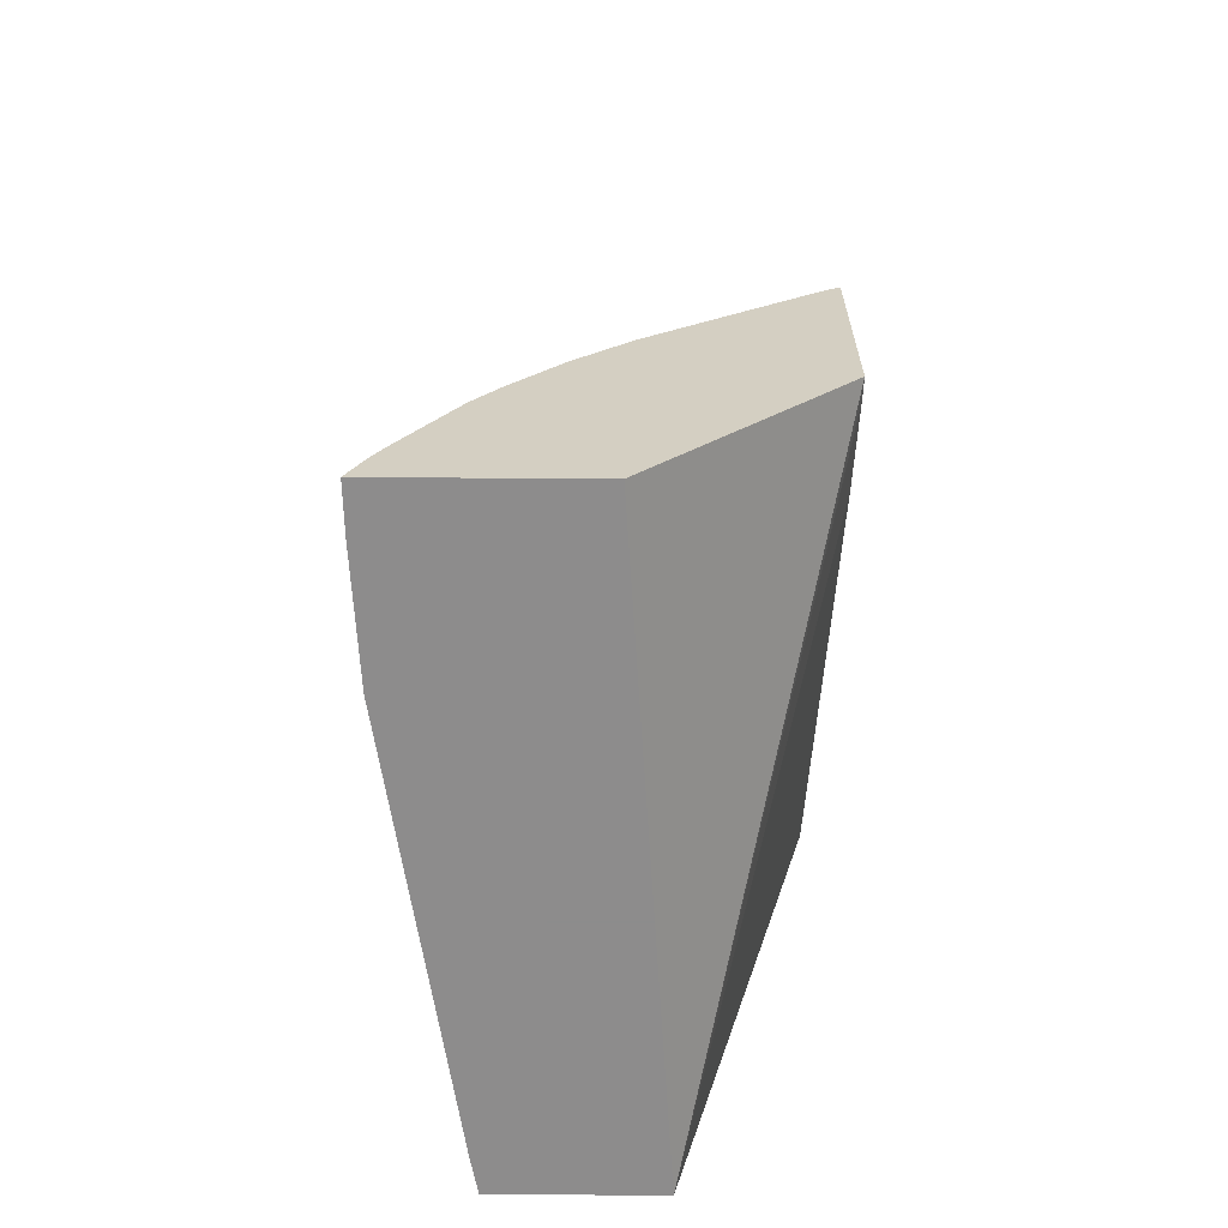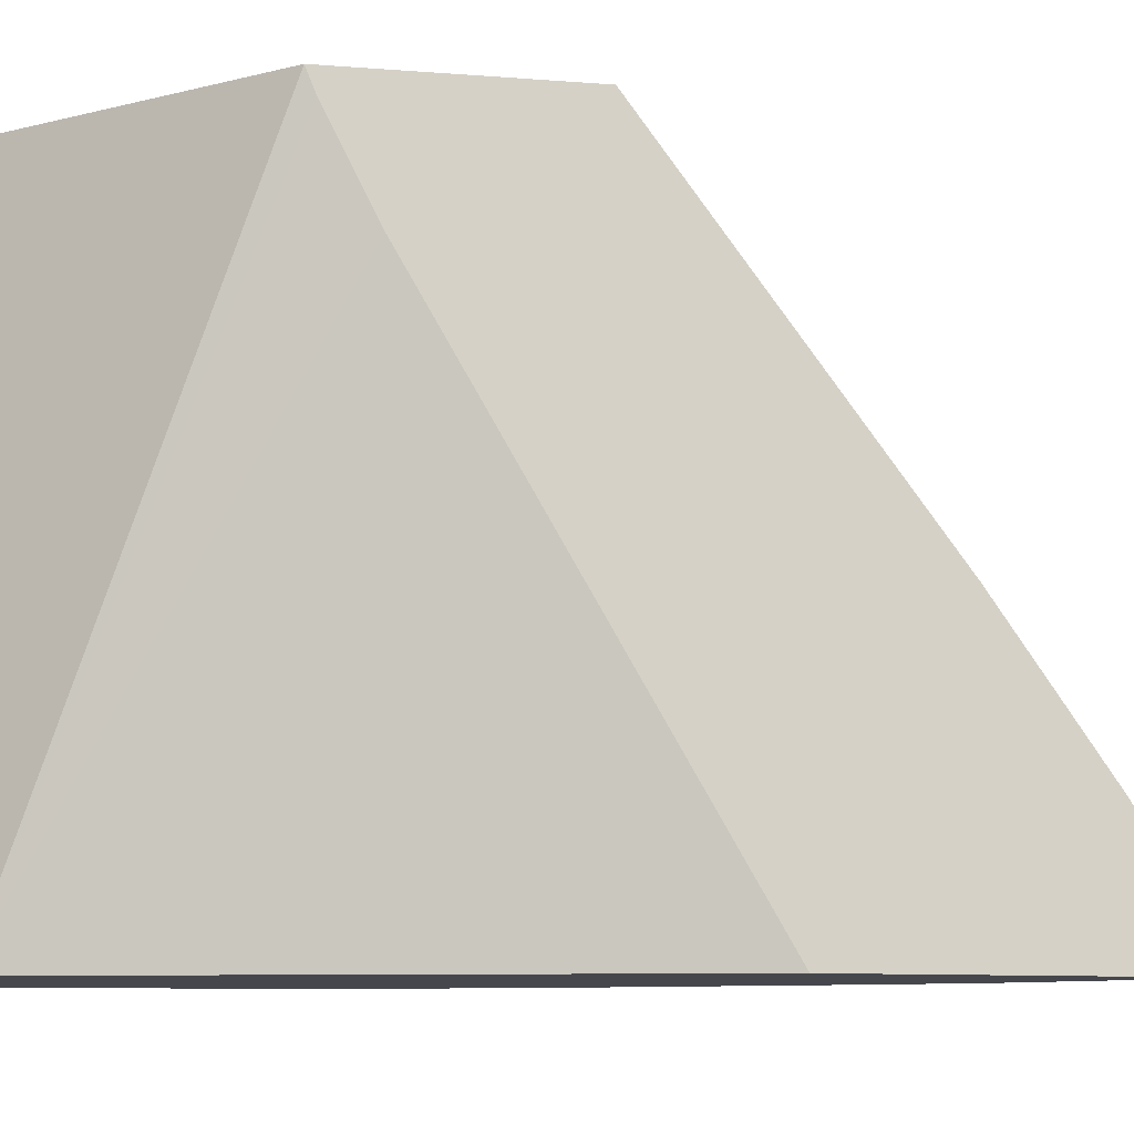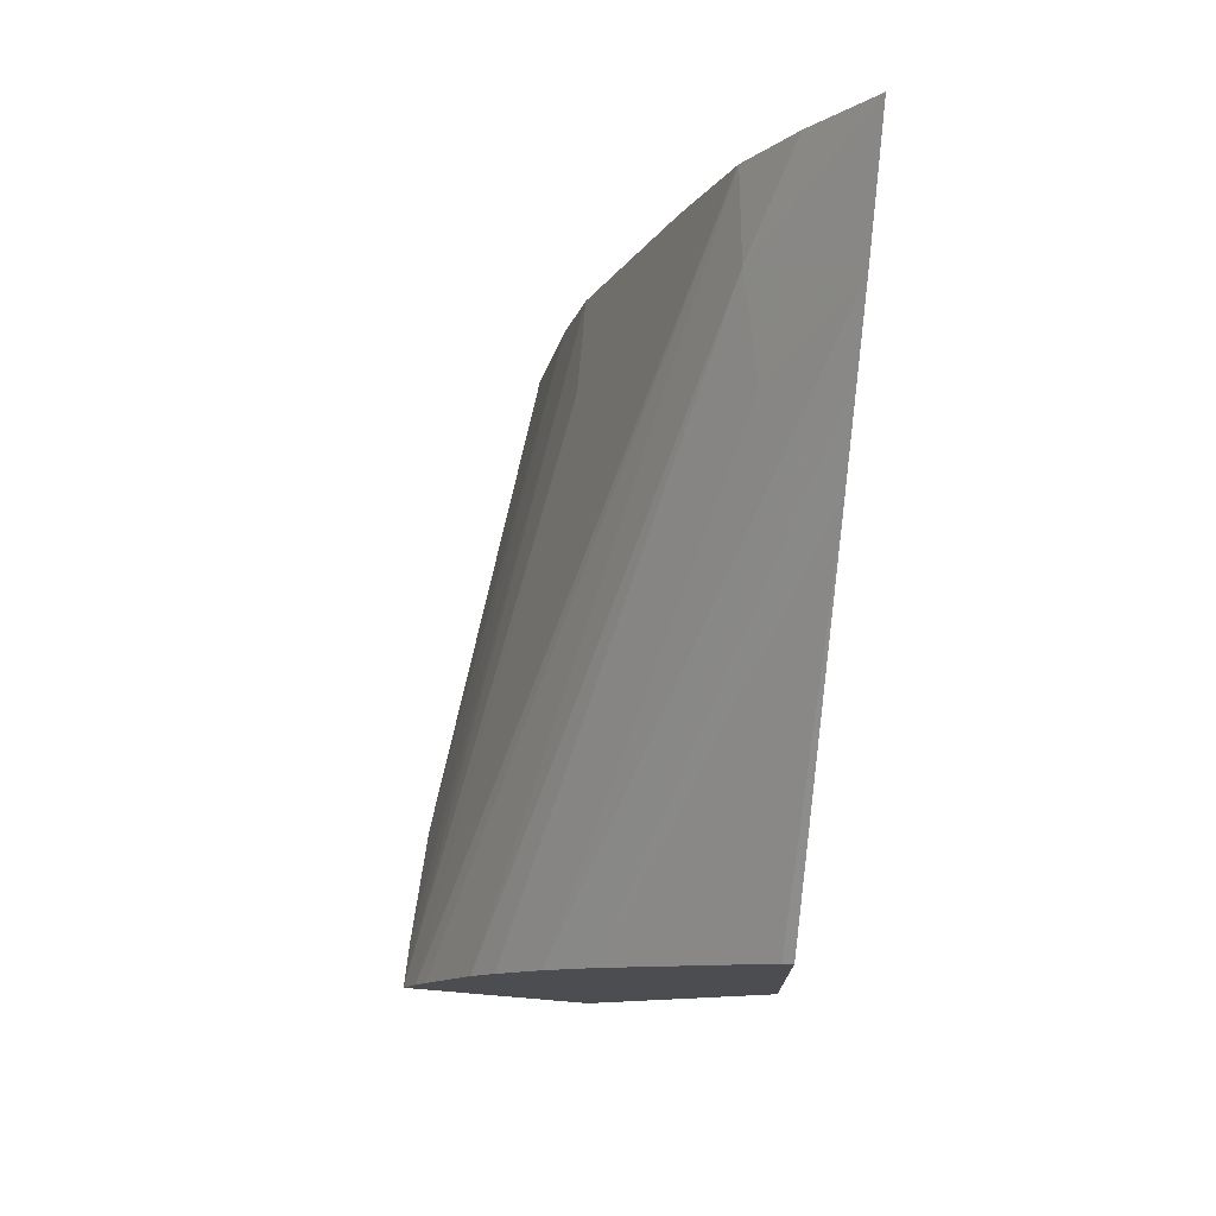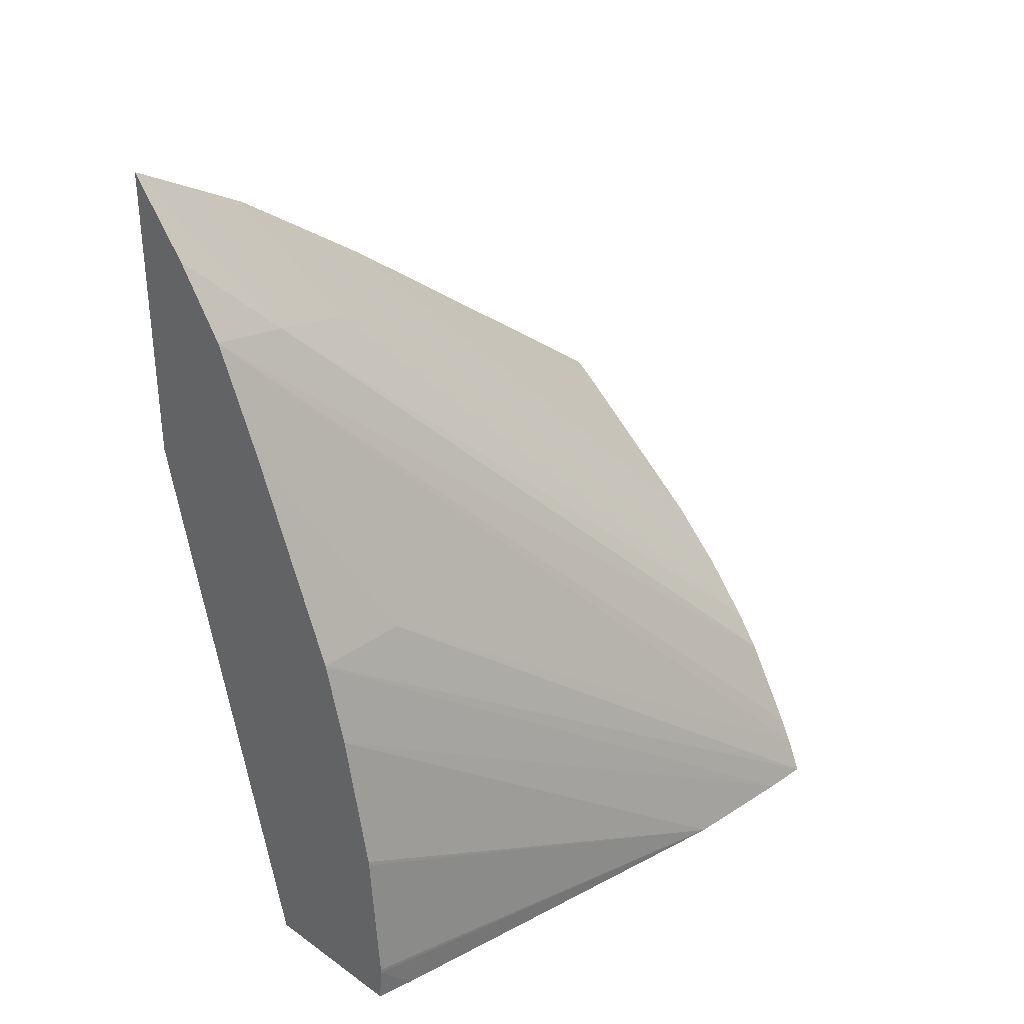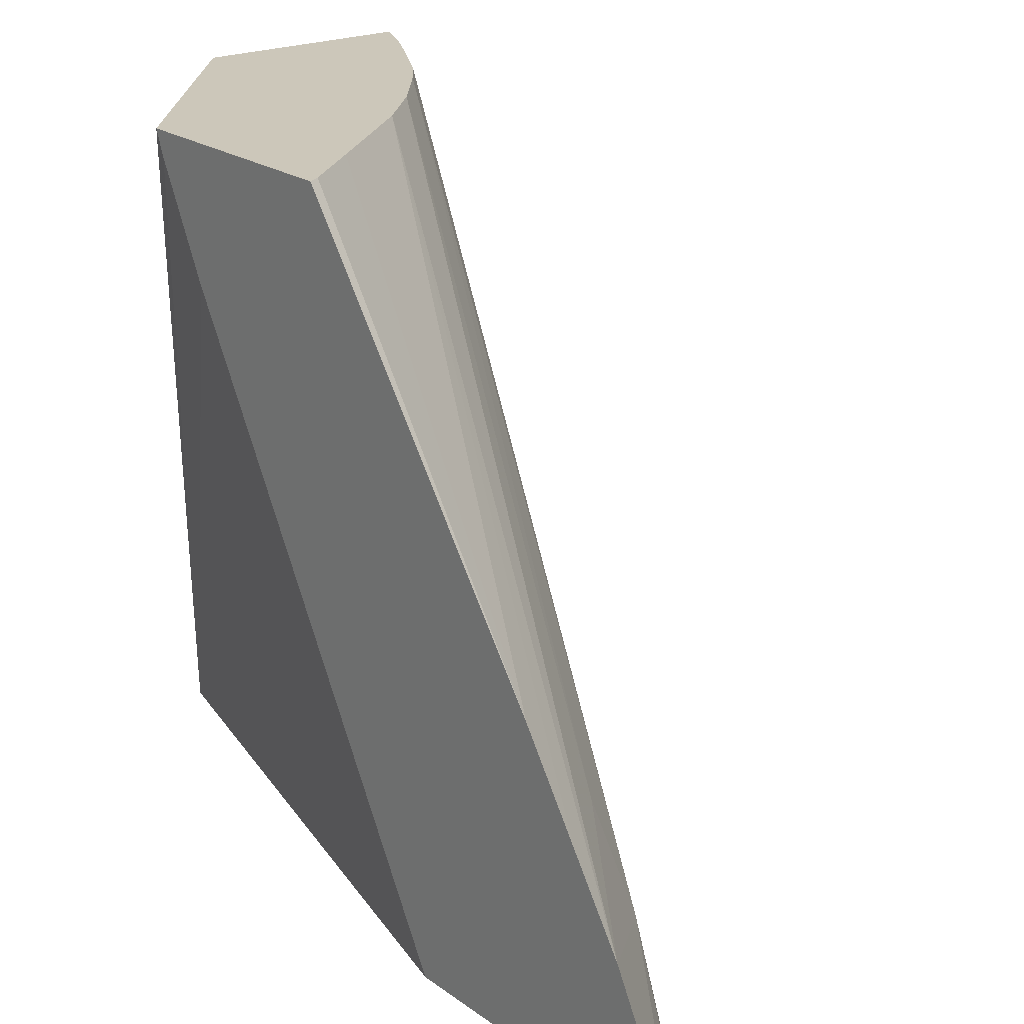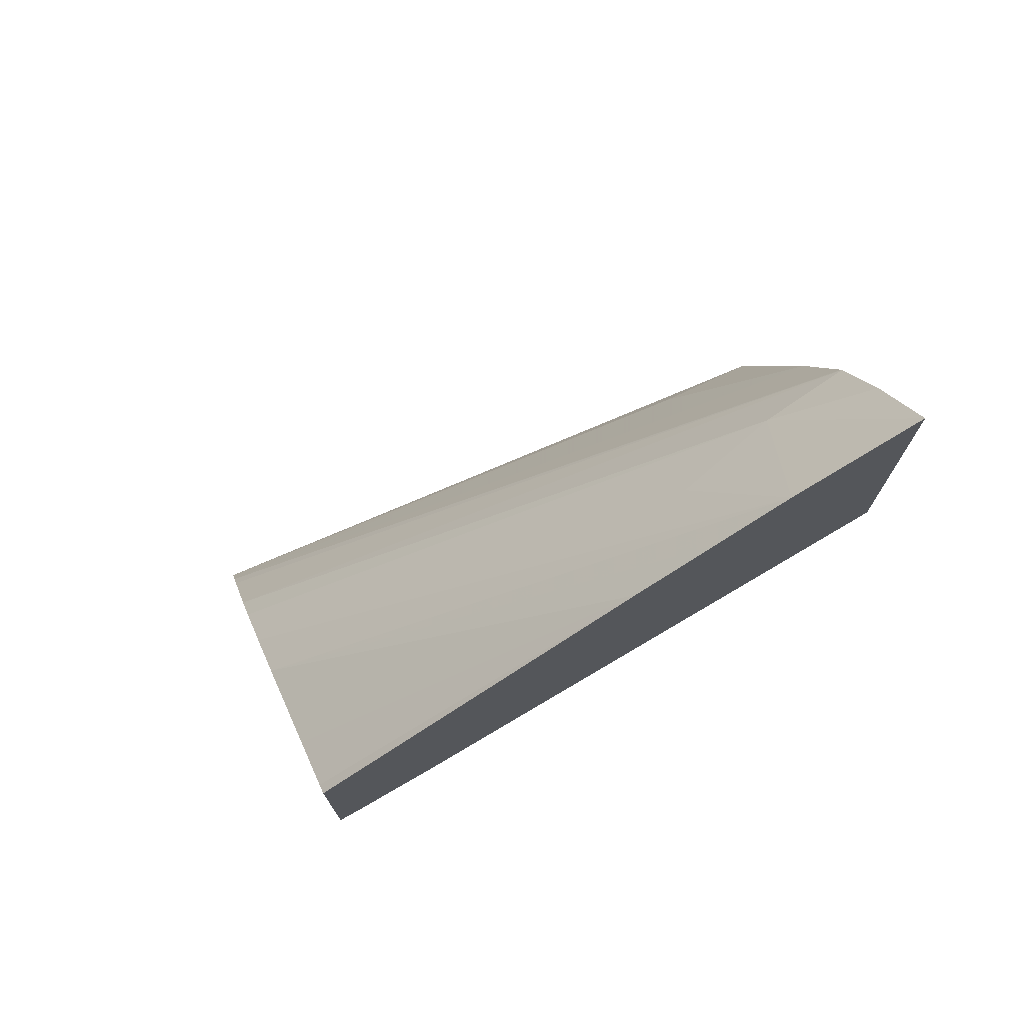
<metadata>
{"format":"obj","ext":"obj","renderer":"f3d","projection":"perspective","resolution":1024,"background":"white","views":[{"elev":-64.3,"azim":179.6,"up":"+Z"},{"elev":-11.0,"azim":-100.7,"up":"+Y"},{"elev":73.9,"azim":-175.2,"up":"+Z"},{"elev":31.9,"azim":44.5,"up":"+Z"},{"elev":21.4,"azim":-38.3,"up":"+Y"},{"elev":74.0,"azim":-115.6,"up":"+Z"}]}
</metadata>
<code>
v 0.001559 0.1269 0.03111
v 0.0006232 0.1302 0.03289
v 0.0006232 0.1309 0.03256
v 0.0006232 0.131 0.0325
v 0.00186 0.131 0.03111
v 0.002599 0.1269 0.03111
v 0.0006232 0.1269 0.03485
v 0.0006232 0.131 0.03397
v 0.003162 0.131 0.03111
v 0.002647 0.1271 0.03111
v 0.00262 0.1269 0.03136
v 0.0006232 0.1269 0.03684
v 0.0006232 0.1287 0.0357
v 0.0006953 0.131 0.03393
v 0.00316 0.131 0.03111
v 0.003059 0.131 0.03135
v 0.00221 0.1275 0.03384
v 0.002208 0.1269 0.03384
v 0.003099 0.1299 0.03111
v 0.002621 0.1269 0.03139
v 0.00102 0.1269 0.03636
v 0.001271 0.1274 0.03578
v 0.0006232 0.1273 0.03662
v 0.001082 0.131 0.03362
v 0.0006232 0.1282 0.03606
v 0.001795 0.131 0.03304
v 0.003151 0.1307 0.03111
v 0.002974 0.131 0.03151
v 0.001336 0.1269 0.0359
v 0.001343 0.1269 0.03589
v 0.001649 0.1269 0.03521
v 0.002212 0.1269 0.03382
v 0.002545 0.1269 0.03235
v 0.002549 0.1269 0.03232
v 0.002357 0.1269 0.03328
v 0.001125 0.1281 0.03559
v 0.0006232 0.1277 0.03639
v 0.002634 0.131 0.03209
v 0.002463 0.131 0.03232
v 0.002139 0.131 0.0327
f 1 2 3
f 1 3 4
f 1 4 5
f 1 5 9
f 1 9 15
f 1 15 27
f 1 27 19
f 1 19 10
f 1 10 6
f 1 6 11
f 1 11 20
f 1 20 34
f 1 34 33
f 1 33 35
f 1 35 32
f 1 32 18
f 1 18 31
f 1 31 30
f 1 30 29
f 1 29 21
f 1 21 12
f 1 12 7
f 1 7 2
f 2 7 12
f 2 12 23
f 2 23 37
f 2 37 25
f 2 25 13
f 2 13 8
f 2 8 4
f 2 4 3
f 4 8 14
f 4 14 24
f 4 24 26
f 4 26 40
f 4 40 39
f 4 39 38
f 4 38 28
f 4 28 16
f 4 16 9
f 4 9 5
f 6 10 11
f 8 13 14
f 9 16 17
f 9 17 18
f 9 18 15
f 10 19 11
f 11 19 20
f 12 21 22
f 12 22 23
f 13 24 14
f 13 25 26
f 13 26 24
f 15 18 27
f 16 28 29
f 16 29 30
f 16 30 31
f 16 31 17
f 17 31 18
f 18 32 27
f 19 33 34
f 19 34 20
f 19 27 35
f 19 35 33
f 21 29 22
f 22 36 37
f 22 37 23
f 22 29 38
f 22 38 39
f 22 39 36
f 25 37 26
f 26 37 40
f 27 32 35
f 28 38 29
f 36 39 40
f 36 40 37

</code>
